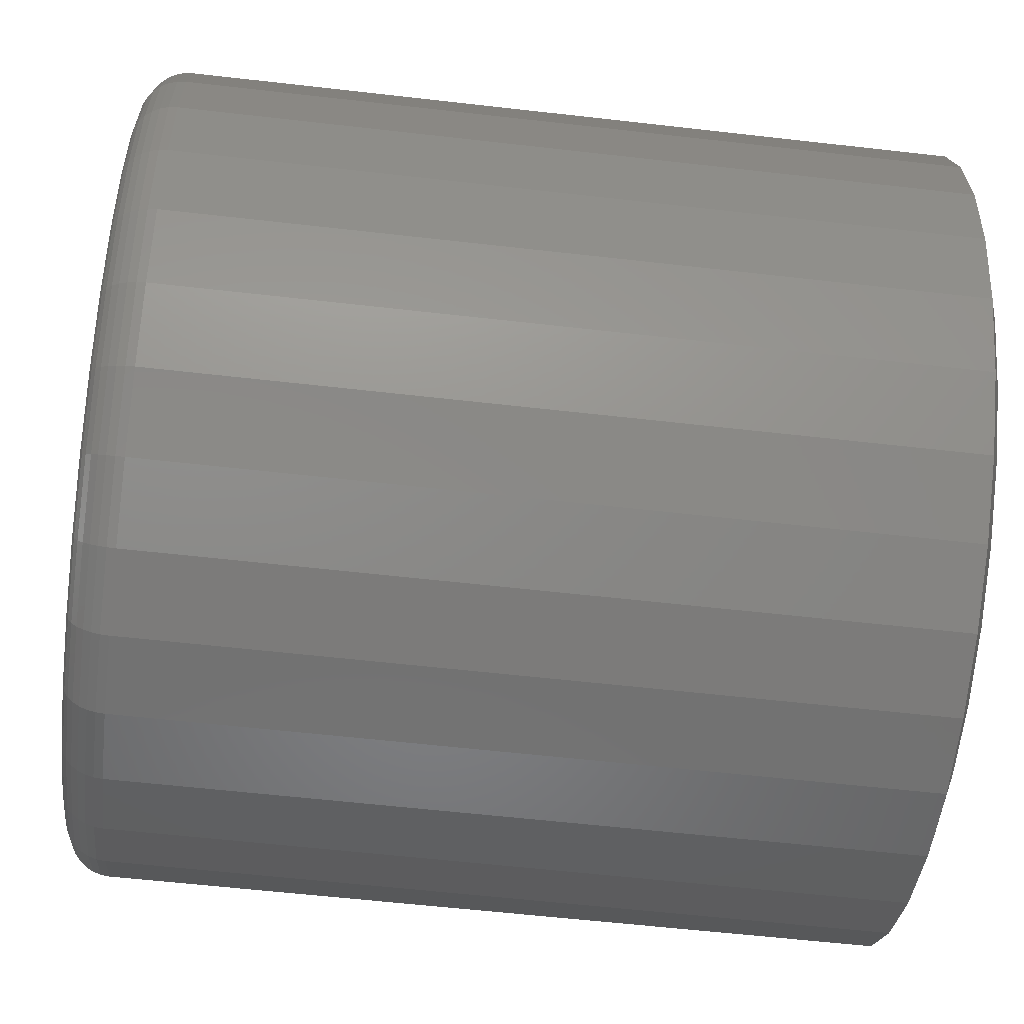
<metadata>
{"format":"stl","ext":"stl","renderer":"f3d","projection":"perspective","resolution":1024,"background":"white","views":[{"elev":-58.0,"azim":-96.8,"up":"+Z"}]}
</metadata>
<code>
# stl→obj: 353 verts, 702 faces
v 0.2969 -0.03125 -6.875e-16
v 0.2969 -0.5859 -9.855e-17
v 0.2912 -0.03125 -0.05792
v 0.2912 -0.5859 -0.05792
v 0.2743 -0.03125 -0.1136
v 0.2743 -0.5859 -0.1136
v 0.2468 -0.03125 -0.1649
v 0.2468 -0.5859 -0.1649
v 0.2099 -0.03125 -0.2099
v 0.2099 -0.5859 -0.2099
v 0.1649 -0.03125 -0.2468
v 0.1649 -0.5859 -0.2468
v 0.1136 -0.03125 -0.2743
v 0.1136 -0.5859 -0.2743
v 0.05792 -0.03125 -0.2912
v 0.05792 -0.5859 -0.2912
v -6.243e-16 -0.03125 -0.2969
v -5.628e-16 -0.5859 -0.2969
v -0.05792 -0.03125 -0.2912
v -0.05792 -0.5859 -0.2912
v -0.1136 -0.03125 -0.2743
v -0.1136 -0.5859 -0.2743
v -0.1649 -0.03125 -0.2468
v -0.1649 -0.5859 -0.2468
v -0.2099 -0.03125 -0.2099
v -0.2099 -0.5859 -0.2099
v -0.2468 -0.03125 -0.1649
v -0.2468 -0.5859 -0.1649
v -0.2743 -0.03125 -0.1136
v -0.2743 -0.5859 -0.1136
v -0.2912 -0.03125 -0.05792
v -0.2912 -0.5859 -0.05792
v -0.2969 -0.03125 1.307e-16
v -0.2969 -0.5859 1.923e-16
v -0.2912 -0.03125 0.05792
v -0.2912 -0.5859 0.05792
v -0.2743 -0.03125 0.1136
v -0.2743 -0.5859 0.1136
v -0.2468 -0.03125 0.1649
v -0.2468 -0.5859 0.1649
v -0.2099 -0.03125 0.2099
v -0.2099 -0.5859 0.2099
v -0.1649 -0.03125 0.2468
v -0.1649 -0.5859 0.2468
v -0.1136 -0.03125 0.2743
v -0.1136 -0.5859 0.2743
v -0.05792 -0.03125 0.2912
v -0.05792 -0.5859 0.2912
v 1.575e-16 -0.03125 0.2969
v 2.191e-16 -0.5859 0.2969
v 0.05792 -0.03125 0.2912
v 0.05792 -0.5859 0.2912
v 0.1136 -0.03125 0.2743
v 0.1136 -0.5859 0.2743
v 0.1649 -0.03125 0.2468
v 0.1649 -0.5859 0.2468
v 0.2099 -0.03125 0.2099
v 0.2099 -0.5859 0.2099
v 0.2468 -0.03125 0.1649
v 0.2468 -0.5859 0.1649
v 0.2743 -0.03125 0.1136
v 0.2743 -0.5859 0.1136
v 0.2912 -0.03125 0.05792
v 0.2912 -0.5859 0.05792
v 0.02523 -0.5938 0.2723
v -0.02523 -0.5938 0.2723
v -0.07483 -0.5938 0.263
v 0.07483 -0.5938 0.263
v 0.1219 -0.5938 0.2448
v -0.1219 -0.5938 0.2448
v 0.1648 -0.5938 0.2182
v -0.1648 -0.5938 0.2182
v 0.2021 -0.5938 0.1842
v -0.2021 -0.5938 0.1842
v 0.2325 -0.5938 0.1439
v -0.2325 -0.5938 0.1439
v 0.255 -0.5938 0.09878
v -0.255 -0.5938 0.09878
v 0.2688 -0.5938 0.05024
v -0.2688 -0.5938 0.05024
v 0.2734 -0.5938 -2.22e-16
v -0.2734 -0.5938 -2.433e-06
v 0.2682 -0.5938 -0.05334
v -0.2682 -0.5938 -0.05335
v 0.2526 -0.5938 -0.1046
v -0.2526 -0.5938 -0.1046
v 0.2274 -0.5938 -0.1519
v -0.2274 -0.5938 -0.1519
v 0.1934 -0.5938 -0.1933
v -0.1933 -0.5938 -0.1934
v 0.1519 -0.5938 -0.2274
v -0.1519 -0.5938 -0.2274
v 0.1046 -0.5938 -0.2526
v -0.1046 -0.5938 -0.2526
v 0.05335 -0.5938 -0.2682
v -0.05334 -0.5938 -0.2682
v 1.589e-06 -0.5938 -0.2734
v -4.979e-17 1.943e-16 0.2656
v 0.05182 1.995e-16 0.2605
v -0.05182 1.88e-16 0.2605
v -3.044e-16 1.353e-16 -0.2656
v -0.05182 1.301e-16 -0.2605
v 0.05182 1.416e-16 -0.2605
v -0.1017 1.263e-16 -0.2454
v 0.1017 1.488e-16 -0.2454
v -0.1476 1.239e-16 -0.2209
v 0.1476 1.567e-16 -0.2209
v -0.1878 1.231e-16 -0.1878
v 0.1878 1.648e-16 -0.1878
v -0.2209 1.239e-16 -0.1476
v 0.2209 1.729e-16 -0.1476
v -0.2454 1.263e-16 -0.1017
v 0.2454 1.808e-16 -0.1017
v -0.2605 1.301e-16 -0.05182
v 0.2605 1.88e-16 -0.05182
v -0.2656 1.353e-16 -2.22e-16
v 0.2656 1.943e-16 -2.22e-16
v -0.2605 1.416e-16 0.05182
v 0.2605 1.995e-16 0.05182
v -0.2454 1.488e-16 0.1017
v 0.2454 2.033e-16 0.1017
v -0.2209 1.567e-16 0.1476
v 0.2209 2.057e-16 0.1476
v -0.1878 1.648e-16 0.1878
v 0.1878 2.065e-16 0.1878
v -0.1476 1.729e-16 0.2209
v 0.1476 2.057e-16 0.2209
v -0.1017 1.808e-16 0.2454
v 0.1017 2.033e-16 0.2454
v 0.2963 -0.02515 -8.398e-17
v 0.2906 -0.02515 -0.0578
v 0.2945 -0.01929 -1.124e-16
v 0.2888 -0.01929 -0.05745
v 0.2916 -0.01389 -1.131e-16
v 0.286 -0.01389 -0.05689
v 0.2877 -0.009153 -1.275e-16
v 0.2822 -0.009153 -0.05613
v 0.283 -0.005267 -1.279e-16
v 0.2775 -0.005267 -0.05521
v 0.2776 -0.002379 -1.283e-16
v 0.2723 -0.002379 -0.05415
v 0.2717 -0.0006005 -1.146e-16
v 0.2665 -0.0006005 -0.05301
v -0.2906 -0.02515 -0.0578
v -0.2963 -0.02515 -1.395e-16
v -0.2888 -0.01929 -0.05745
v -0.2945 -0.01929 -1.402e-16
v -0.286 -0.01389 -0.05689
v -0.2916 -0.01389 -1.408e-16
v -0.2822 -0.009153 -0.05613
v -0.2877 -0.009153 -1.552e-16
v -0.2775 -0.005267 -0.05521
v -0.283 -0.005267 -1.418e-16
v -0.2723 -0.002379 -0.05415
v -0.2776 -0.002379 -1.56e-16
v -0.2665 -0.0006005 -0.05301
v -0.2717 -0.0006005 -1.701e-16
v -0.2737 -0.02515 -0.1134
v -0.2721 -0.01929 -0.1127
v -0.2694 -0.01389 -0.1116
v -0.2658 -0.009153 -0.1101
v -0.2614 -0.005267 -0.1083
v -0.2565 -0.002379 -0.1062
v -0.251 -0.0006005 -0.104
v -0.2463 -0.02515 -0.1646
v -0.2449 -0.01929 -0.1636
v -0.2425 -0.01389 -0.162
v -0.2392 -0.009153 -0.1598
v -0.2353 -0.005267 -0.1572
v -0.2308 -0.002379 -0.1542
v -0.2259 -0.0006005 -0.151
v -0.2095 -0.02515 -0.2095
v -0.2082 -0.01929 -0.2082
v -0.2062 -0.01389 -0.2062
v -0.2035 -0.009153 -0.2035
v -0.2001 -0.005267 -0.2001
v -0.1963 -0.002379 -0.1963
v -0.1921 -0.0006005 -0.1921
v -0.1646 -0.02515 -0.2463
v -0.1636 -0.01929 -0.2449
v -0.162 -0.01389 -0.2425
v -0.1598 -0.009153 -0.2392
v -0.1572 -0.005267 -0.2353
v -0.1542 -0.002379 -0.2308
v -0.151 -0.0006005 -0.2259
v -0.1134 -0.02515 -0.2737
v -0.1127 -0.01929 -0.2721
v -0.1116 -0.01389 -0.2694
v -0.1101 -0.009153 -0.2658
v -0.1083 -0.005267 -0.2614
v -0.1062 -0.002379 -0.2565
v -0.104 -0.0006005 -0.251
v -0.0578 -0.02515 -0.2906
v -0.05745 -0.01929 -0.2888
v -0.05689 -0.01389 -0.286
v -0.05613 -0.009153 -0.2822
v -0.05521 -0.005267 -0.2775
v -0.05415 -0.002379 -0.2723
v -0.05301 -0.0006005 -0.2665
v -5.835e-16 -0.02515 -0.2963
v -5.842e-16 -0.01929 -0.2945
v -5.848e-16 -0.01389 -0.2916
v -5.714e-16 -0.009153 -0.2877
v -5.58e-16 -0.005267 -0.283
v -5.722e-16 -0.002379 -0.2776
v -5.585e-16 -0.0006005 -0.2717
v 0.0578 -0.02515 -0.2906
v 0.05745 -0.01929 -0.2888
v 0.05689 -0.01389 -0.286
v 0.05613 -0.009153 -0.2822
v 0.05521 -0.005267 -0.2775
v 0.05415 -0.002379 -0.2723
v 0.05301 -0.0006005 -0.2665
v 0.1134 -0.02515 -0.2737
v 0.1127 -0.01929 -0.2721
v 0.1116 -0.01389 -0.2694
v 0.1101 -0.009153 -0.2658
v 0.1083 -0.005267 -0.2614
v 0.1062 -0.002379 -0.2565
v 0.104 -0.0006005 -0.251
v 0.1646 -0.02515 -0.2463
v 0.1636 -0.01929 -0.2449
v 0.162 -0.01389 -0.2425
v 0.1598 -0.009153 -0.2392
v 0.1572 -0.005267 -0.2353
v 0.1542 -0.002379 -0.2308
v 0.151 -0.0006005 -0.2259
v 0.2095 -0.02515 -0.2095
v 0.2082 -0.01929 -0.2082
v 0.2062 -0.01389 -0.2062
v 0.2035 -0.009153 -0.2035
v 0.2001 -0.005267 -0.2001
v 0.1963 -0.002379 -0.1963
v 0.1921 -0.0006005 -0.1921
v 0.2463 -0.02515 -0.1646
v 0.2449 -0.01929 -0.1636
v 0.2425 -0.01389 -0.162
v 0.2392 -0.009153 -0.1598
v 0.2353 -0.005267 -0.1572
v 0.2308 -0.002379 -0.1542
v 0.2259 -0.0006005 -0.151
v 0.2737 -0.02515 -0.1134
v 0.2721 -0.01929 -0.1127
v 0.2694 -0.01389 -0.1116
v 0.2658 -0.009153 -0.1101
v 0.2614 -0.005267 -0.1083
v 0.2565 -0.002379 -0.1062
v 0.251 -0.0006005 -0.104
v -0.2906 -0.02515 0.0578
v -0.2888 -0.01929 0.05745
v -0.286 -0.01389 0.05689
v -0.2822 -0.009153 0.05613
v -0.2775 -0.005267 0.05521
v -0.2723 -0.002379 0.05415
v -0.2665 -0.0006005 0.05301
v 0.2906 -0.02515 0.0578
v 0.2888 -0.01929 0.05745
v 0.286 -0.01389 0.05689
v 0.2822 -0.009153 0.05613
v 0.2775 -0.005267 0.05521
v 0.2723 -0.002379 0.05415
v 0.2665 -0.0006005 0.05301
v 0.2737 -0.02515 0.1134
v 0.2721 -0.01929 0.1127
v 0.2694 -0.01389 0.1116
v 0.2658 -0.009153 0.1101
v 0.2614 -0.005267 0.1083
v 0.2565 -0.002379 0.1062
v 0.251 -0.0006005 0.104
v 0.2463 -0.02515 0.1646
v 0.2449 -0.01929 0.1636
v 0.2425 -0.01389 0.162
v 0.2392 -0.009153 0.1598
v 0.2353 -0.005267 0.1572
v 0.2308 -0.002379 0.1542
v 0.2259 -0.0006005 0.151
v 0.2095 -0.02515 0.2095
v 0.2082 -0.01929 0.2082
v 0.2062 -0.01389 0.2062
v 0.2035 -0.009153 0.2035
v 0.2001 -0.005267 0.2001
v 0.1963 -0.002379 0.1963
v 0.1921 -0.0006005 0.1921
v 0.1646 -0.02515 0.2463
v 0.1636 -0.01929 0.2449
v 0.162 -0.01389 0.2425
v 0.1598 -0.009153 0.2392
v 0.1572 -0.005267 0.2353
v 0.1542 -0.002379 0.2308
v 0.151 -0.0006005 0.2259
v 0.1134 -0.02515 0.2737
v 0.1127 -0.01929 0.2721
v 0.1116 -0.01389 0.2694
v 0.1101 -0.009153 0.2658
v 0.1083 -0.005267 0.2614
v 0.1062 -0.002379 0.2565
v 0.104 -0.0006005 0.251
v 0.0578 -0.02515 0.2906
v 0.05745 -0.01929 0.2888
v 0.05689 -0.01389 0.286
v 0.05613 -0.009153 0.2822
v 0.05521 -0.005267 0.2775
v 0.05415 -0.002379 0.2723
v 0.05301 -0.0006005 0.2665
v 5.483e-17 -0.02515 0.2963
v 8.194e-17 -0.01929 0.2945
v 1.091e-16 -0.01389 0.2916
v 6.694e-17 -0.009153 0.2877
v 8.038e-17 -0.005267 0.283
v 8.006e-17 -0.002379 0.2776
v 9.374e-17 -0.0006005 0.2717
v -0.0578 -0.02515 0.2906
v -0.05745 -0.01929 0.2888
v -0.05689 -0.01389 0.286
v -0.05613 -0.009153 0.2822
v -0.05521 -0.005267 0.2775
v -0.05415 -0.002379 0.2723
v -0.05301 -0.0006005 0.2665
v -0.1134 -0.02515 0.2737
v -0.1127 -0.01929 0.2721
v -0.1116 -0.01389 0.2694
v -0.1101 -0.009153 0.2658
v -0.1083 -0.005267 0.2614
v -0.1062 -0.002379 0.2565
v -0.104 -0.0006005 0.251
v -0.1646 -0.02515 0.2463
v -0.1636 -0.01929 0.2449
v -0.162 -0.01389 0.2425
v -0.1598 -0.009153 0.2392
v -0.1572 -0.005267 0.2353
v -0.1542 -0.002379 0.2308
v -0.151 -0.0006005 0.2259
v -0.2095 -0.02515 0.2095
v -0.2082 -0.01929 0.2082
v -0.2062 -0.01389 0.2062
v -0.2035 -0.009153 0.2035
v -0.2001 -0.005267 0.2001
v -0.1963 -0.002379 0.1963
v -0.1921 -0.0006005 0.1921
v -0.2463 -0.02515 0.1646
v -0.2449 -0.01929 0.1636
v -0.2425 -0.01389 0.162
v -0.2392 -0.009153 0.1598
v -0.2353 -0.005267 0.1572
v -0.2308 -0.002379 0.1542
v -0.2259 -0.0006005 0.151
v -0.2737 -0.02515 0.1134
v -0.2721 -0.01929 0.1127
v -0.2694 -0.01389 0.1116
v -0.2658 -0.009153 0.1101
v -0.2614 -0.005267 0.1083
v -0.2565 -0.002379 0.1062
v -0.251 -0.0006005 0.104
f 1 2 3
f 3 2 4
f 3 4 5
f 5 4 6
f 5 6 7
f 7 6 8
f 7 8 9
f 9 8 10
f 9 10 11
f 11 10 12
f 11 12 13
f 13 12 14
f 13 14 15
f 15 14 16
f 15 16 17
f 17 16 18
f 17 18 19
f 19 18 20
f 19 20 21
f 21 20 22
f 21 22 23
f 23 22 24
f 23 24 25
f 25 24 26
f 25 26 27
f 27 26 28
f 27 28 29
f 29 28 30
f 29 30 31
f 31 30 32
f 31 32 33
f 33 32 34
f 33 34 35
f 35 34 36
f 35 36 37
f 37 36 38
f 37 38 39
f 39 38 40
f 39 40 41
f 41 40 42
f 41 42 43
f 43 42 44
f 43 44 45
f 45 44 46
f 45 46 47
f 47 46 48
f 47 48 49
f 49 48 50
f 49 50 51
f 51 50 52
f 51 52 53
f 53 52 54
f 53 54 55
f 55 54 56
f 55 56 57
f 57 56 58
f 57 58 59
f 59 58 60
f 59 60 61
f 61 60 62
f 61 62 63
f 63 62 64
f 63 64 1
f 1 64 2
f 65 66 67
f 65 67 68
f 68 67 69
f 69 67 70
f 69 70 71
f 71 70 72
f 71 72 73
f 73 72 74
f 73 74 75
f 75 74 76
f 75 76 77
f 77 76 78
f 77 78 79
f 79 78 80
f 79 80 81
f 81 80 82
f 81 82 83
f 83 82 84
f 83 84 85
f 85 84 86
f 85 86 87
f 87 86 88
f 87 88 89
f 89 88 90
f 89 90 91
f 91 90 92
f 91 92 93
f 93 92 94
f 93 94 95
f 95 94 96
f 95 96 97
f 60 58 75
f 75 62 60
f 77 62 75
f 62 77 79
f 56 54 71
f 71 58 56
f 73 58 71
f 73 75 58
f 50 48 65
f 65 52 50
f 68 52 65
f 68 54 52
f 69 54 68
f 69 71 54
f 46 44 67
f 67 48 46
f 66 48 67
f 66 65 48
f 42 40 74
f 72 42 74
f 72 44 42
f 70 44 72
f 70 67 44
f 78 38 36
f 76 38 78
f 76 40 38
f 74 40 76
f 81 2 64
f 81 64 62
f 81 62 79
f 34 82 80
f 34 80 78
f 34 78 36
f 84 30 86
f 88 26 90
f 18 16 96
f 92 22 94
f 97 16 95
f 97 96 16
f 93 12 91
f 89 8 87
f 82 34 32
f 82 32 30
f 82 30 84
f 2 81 83
f 2 83 85
f 2 85 4
f 26 88 28
f 28 88 86
f 28 86 30
f 22 92 24
f 24 92 90
f 24 90 26
f 18 96 20
f 20 96 94
f 20 94 22
f 12 93 14
f 14 93 95
f 14 95 16
f 8 89 10
f 10 89 91
f 10 91 12
f 4 85 6
f 6 85 87
f 6 87 8
f 98 99 100
f 101 102 103
f 103 102 104
f 103 104 105
f 105 104 106
f 105 106 107
f 107 106 108
f 107 108 109
f 109 108 110
f 109 110 111
f 111 110 112
f 111 112 113
f 113 112 114
f 113 114 115
f 115 114 116
f 115 116 117
f 117 116 118
f 117 118 119
f 119 118 120
f 119 120 121
f 121 120 122
f 121 122 123
f 123 122 124
f 123 124 125
f 125 124 126
f 125 126 127
f 127 126 128
f 127 128 129
f 129 128 100
f 129 100 99
f 1 3 130
f 130 3 131
f 130 131 132
f 132 131 133
f 132 133 134
f 134 133 135
f 134 135 136
f 136 135 137
f 136 137 138
f 138 137 139
f 138 139 140
f 140 139 141
f 140 141 142
f 142 141 143
f 142 143 117
f 117 143 115
f 31 33 144
f 144 33 145
f 144 145 146
f 146 145 147
f 146 147 148
f 148 147 149
f 148 149 150
f 150 149 151
f 150 151 152
f 152 151 153
f 152 153 154
f 154 153 155
f 154 155 156
f 156 155 157
f 156 157 114
f 114 157 116
f 29 31 158
f 158 31 144
f 158 144 159
f 159 144 146
f 159 146 160
f 160 146 148
f 160 148 161
f 161 148 150
f 161 150 162
f 162 150 152
f 162 152 163
f 163 152 154
f 163 154 164
f 164 154 156
f 164 156 112
f 112 156 114
f 27 29 165
f 165 29 158
f 165 158 166
f 166 158 159
f 166 159 167
f 167 159 160
f 167 160 168
f 168 160 161
f 168 161 169
f 169 161 162
f 169 162 170
f 170 162 163
f 170 163 171
f 171 163 164
f 171 164 110
f 110 164 112
f 25 27 172
f 172 27 165
f 172 165 173
f 173 165 166
f 173 166 174
f 174 166 167
f 174 167 175
f 175 167 168
f 175 168 176
f 176 168 169
f 176 169 177
f 177 169 170
f 177 170 178
f 178 170 171
f 178 171 108
f 108 171 110
f 23 25 179
f 179 25 172
f 179 172 180
f 180 172 173
f 180 173 181
f 181 173 174
f 181 174 182
f 182 174 175
f 182 175 183
f 183 175 176
f 183 176 184
f 184 176 177
f 184 177 185
f 185 177 178
f 185 178 106
f 106 178 108
f 21 23 186
f 186 23 179
f 186 179 187
f 187 179 180
f 187 180 188
f 188 180 181
f 188 181 189
f 189 181 182
f 189 182 190
f 190 182 183
f 190 183 191
f 191 183 184
f 191 184 192
f 192 184 185
f 192 185 104
f 104 185 106
f 19 21 193
f 193 21 186
f 193 186 194
f 194 186 187
f 194 187 195
f 195 187 188
f 195 188 196
f 196 188 189
f 196 189 197
f 197 189 190
f 197 190 198
f 198 190 191
f 198 191 199
f 199 191 192
f 199 192 102
f 102 192 104
f 17 19 200
f 200 19 193
f 200 193 201
f 201 193 194
f 201 194 202
f 202 194 195
f 202 195 203
f 203 195 196
f 203 196 204
f 204 196 197
f 204 197 205
f 205 197 198
f 205 198 206
f 206 198 199
f 206 199 101
f 101 199 102
f 15 17 207
f 207 17 200
f 207 200 208
f 208 200 201
f 208 201 209
f 209 201 202
f 209 202 210
f 210 202 203
f 210 203 211
f 211 203 204
f 211 204 212
f 212 204 205
f 212 205 213
f 213 205 206
f 213 206 103
f 103 206 101
f 13 15 214
f 214 15 207
f 214 207 215
f 215 207 208
f 215 208 216
f 216 208 209
f 216 209 217
f 217 209 210
f 217 210 218
f 218 210 211
f 218 211 219
f 219 211 212
f 219 212 220
f 220 212 213
f 220 213 105
f 105 213 103
f 11 13 221
f 221 13 214
f 221 214 222
f 222 214 215
f 222 215 223
f 223 215 216
f 223 216 224
f 224 216 217
f 224 217 225
f 225 217 218
f 225 218 226
f 226 218 219
f 226 219 227
f 227 219 220
f 227 220 107
f 107 220 105
f 9 11 228
f 228 11 221
f 228 221 229
f 229 221 222
f 229 222 230
f 230 222 223
f 230 223 231
f 231 223 224
f 231 224 232
f 232 224 225
f 232 225 233
f 233 225 226
f 233 226 234
f 234 226 227
f 234 227 109
f 109 227 107
f 7 9 235
f 235 9 228
f 235 228 236
f 236 228 229
f 236 229 237
f 237 229 230
f 237 230 238
f 238 230 231
f 238 231 239
f 239 231 232
f 239 232 240
f 240 232 233
f 240 233 241
f 241 233 234
f 241 234 111
f 111 234 109
f 5 7 242
f 242 7 235
f 242 235 243
f 243 235 236
f 243 236 244
f 244 236 237
f 244 237 245
f 245 237 238
f 245 238 246
f 246 238 239
f 246 239 247
f 247 239 240
f 247 240 248
f 248 240 241
f 248 241 113
f 113 241 111
f 3 5 131
f 131 5 242
f 131 242 133
f 133 242 243
f 133 243 135
f 135 243 244
f 135 244 137
f 137 244 245
f 137 245 139
f 139 245 246
f 139 246 141
f 141 246 247
f 141 247 143
f 143 247 248
f 143 248 115
f 115 248 113
f 33 35 145
f 145 35 249
f 145 249 147
f 147 249 250
f 147 250 149
f 149 250 251
f 149 251 151
f 151 251 252
f 151 252 153
f 153 252 253
f 153 253 155
f 155 253 254
f 155 254 157
f 157 254 255
f 157 255 116
f 116 255 118
f 63 1 256
f 256 1 130
f 256 130 257
f 257 130 132
f 257 132 258
f 258 132 134
f 258 134 259
f 259 134 136
f 259 136 260
f 260 136 138
f 260 138 261
f 261 138 140
f 261 140 262
f 262 140 142
f 262 142 119
f 119 142 117
f 61 63 263
f 263 63 256
f 263 256 264
f 264 256 257
f 264 257 265
f 265 257 258
f 265 258 266
f 266 258 259
f 266 259 267
f 267 259 260
f 267 260 268
f 268 260 261
f 268 261 269
f 269 261 262
f 269 262 121
f 121 262 119
f 59 61 270
f 270 61 263
f 270 263 271
f 271 263 264
f 271 264 272
f 272 264 265
f 272 265 273
f 273 265 266
f 273 266 274
f 274 266 267
f 274 267 275
f 275 267 268
f 275 268 276
f 276 268 269
f 276 269 123
f 123 269 121
f 57 59 277
f 277 59 270
f 277 270 278
f 278 270 271
f 278 271 279
f 279 271 272
f 279 272 280
f 280 272 273
f 280 273 281
f 281 273 274
f 281 274 282
f 282 274 275
f 282 275 283
f 283 275 276
f 283 276 125
f 125 276 123
f 55 57 284
f 284 57 277
f 284 277 285
f 285 277 278
f 285 278 286
f 286 278 279
f 286 279 287
f 287 279 280
f 287 280 288
f 288 280 281
f 288 281 289
f 289 281 282
f 289 282 290
f 290 282 283
f 290 283 127
f 127 283 125
f 53 55 291
f 291 55 284
f 291 284 292
f 292 284 285
f 292 285 293
f 293 285 286
f 293 286 294
f 294 286 287
f 294 287 295
f 295 287 288
f 295 288 296
f 296 288 289
f 296 289 297
f 297 289 290
f 297 290 129
f 129 290 127
f 51 53 298
f 298 53 291
f 298 291 299
f 299 291 292
f 299 292 300
f 300 292 293
f 300 293 301
f 301 293 294
f 301 294 302
f 302 294 295
f 302 295 303
f 303 295 296
f 303 296 304
f 304 296 297
f 304 297 99
f 99 297 129
f 49 51 305
f 305 51 298
f 305 298 306
f 306 298 299
f 306 299 307
f 307 299 300
f 307 300 308
f 308 300 301
f 308 301 309
f 309 301 302
f 309 302 310
f 310 302 303
f 310 303 311
f 311 303 304
f 311 304 98
f 98 304 99
f 47 49 312
f 312 49 305
f 312 305 313
f 313 305 306
f 313 306 314
f 314 306 307
f 314 307 315
f 315 307 308
f 315 308 316
f 316 308 309
f 316 309 317
f 317 309 310
f 317 310 318
f 318 310 311
f 318 311 100
f 100 311 98
f 45 47 319
f 319 47 312
f 319 312 320
f 320 312 313
f 320 313 321
f 321 313 314
f 321 314 322
f 322 314 315
f 322 315 323
f 323 315 316
f 323 316 324
f 324 316 317
f 324 317 325
f 325 317 318
f 325 318 128
f 128 318 100
f 43 45 326
f 326 45 319
f 326 319 327
f 327 319 320
f 327 320 328
f 328 320 321
f 328 321 329
f 329 321 322
f 329 322 330
f 330 322 323
f 330 323 331
f 331 323 324
f 331 324 332
f 332 324 325
f 332 325 126
f 126 325 128
f 41 43 333
f 333 43 326
f 333 326 334
f 334 326 327
f 334 327 335
f 335 327 328
f 335 328 336
f 336 328 329
f 336 329 337
f 337 329 330
f 337 330 338
f 338 330 331
f 338 331 339
f 339 331 332
f 339 332 124
f 124 332 126
f 39 41 340
f 340 41 333
f 340 333 341
f 341 333 334
f 341 334 342
f 342 334 335
f 342 335 343
f 343 335 336
f 343 336 344
f 344 336 337
f 344 337 345
f 345 337 338
f 345 338 346
f 346 338 339
f 346 339 122
f 122 339 124
f 37 39 347
f 347 39 340
f 347 340 348
f 348 340 341
f 348 341 349
f 349 341 342
f 349 342 350
f 350 342 343
f 350 343 351
f 351 343 344
f 351 344 352
f 352 344 345
f 352 345 353
f 353 345 346
f 353 346 120
f 120 346 122
f 35 37 249
f 249 37 347
f 249 347 250
f 250 347 348
f 250 348 251
f 251 348 349
f 251 349 252
f 252 349 350
f 252 350 253
f 253 350 351
f 253 351 254
f 254 351 352
f 254 352 255
f 255 352 353
f 255 353 118
f 118 353 120

</code>
